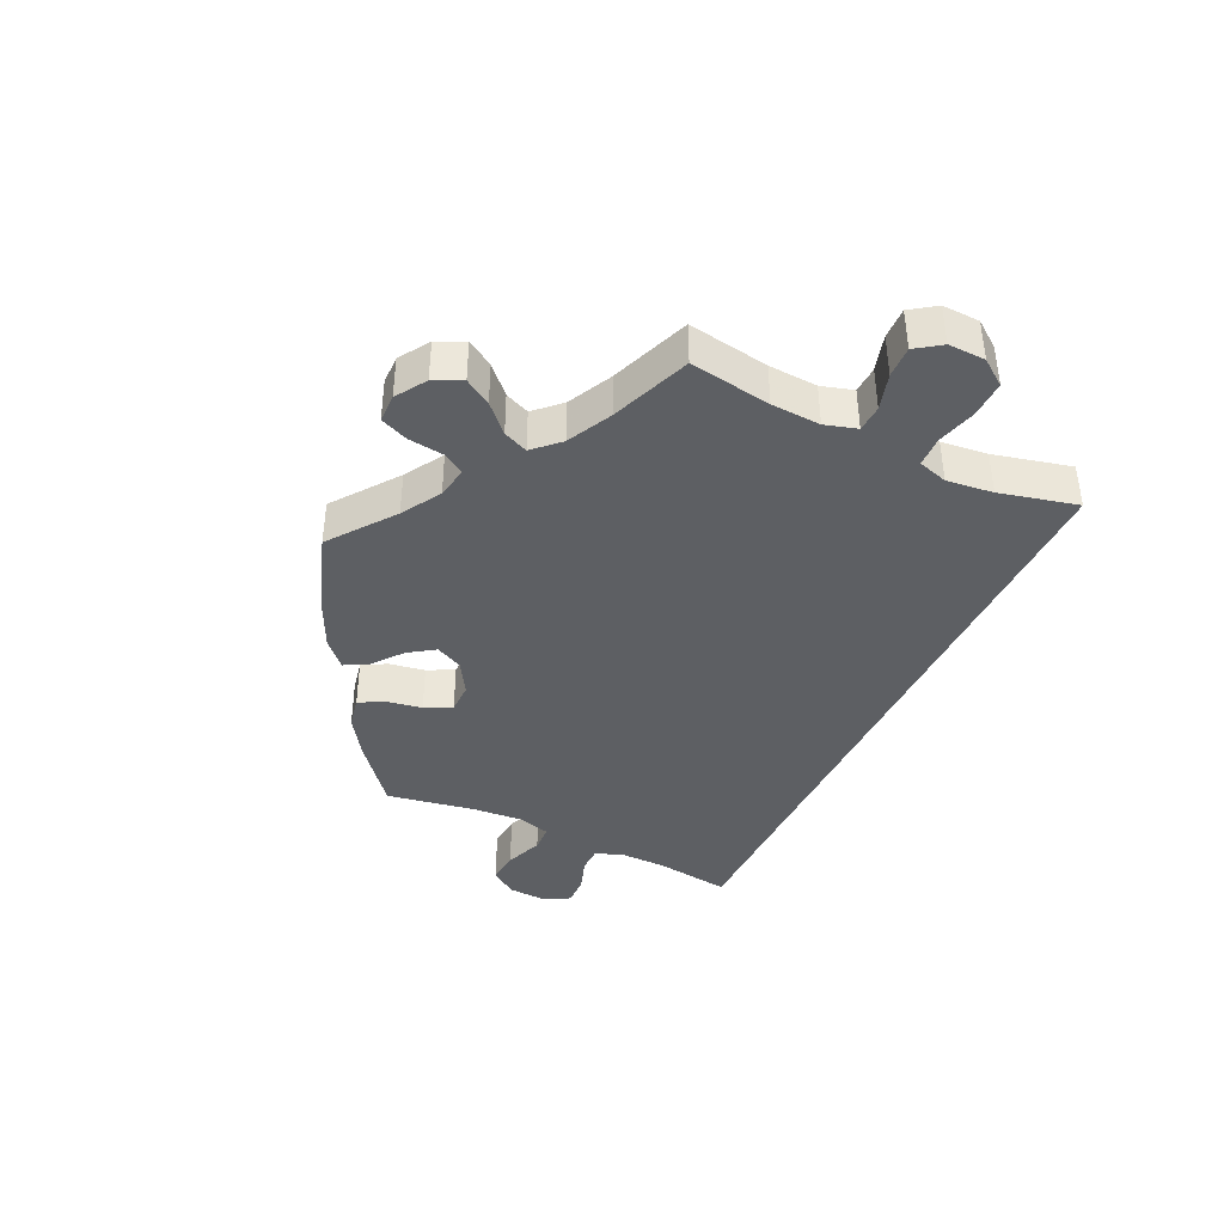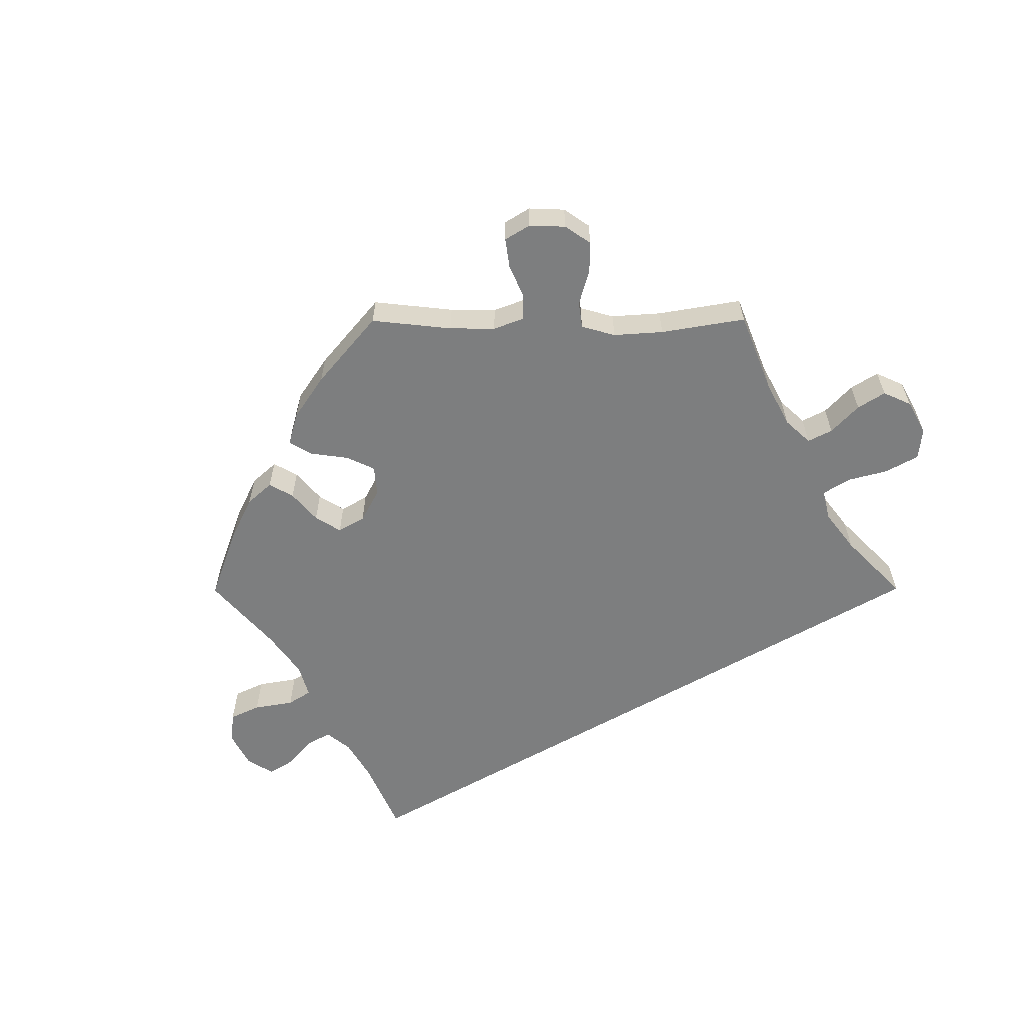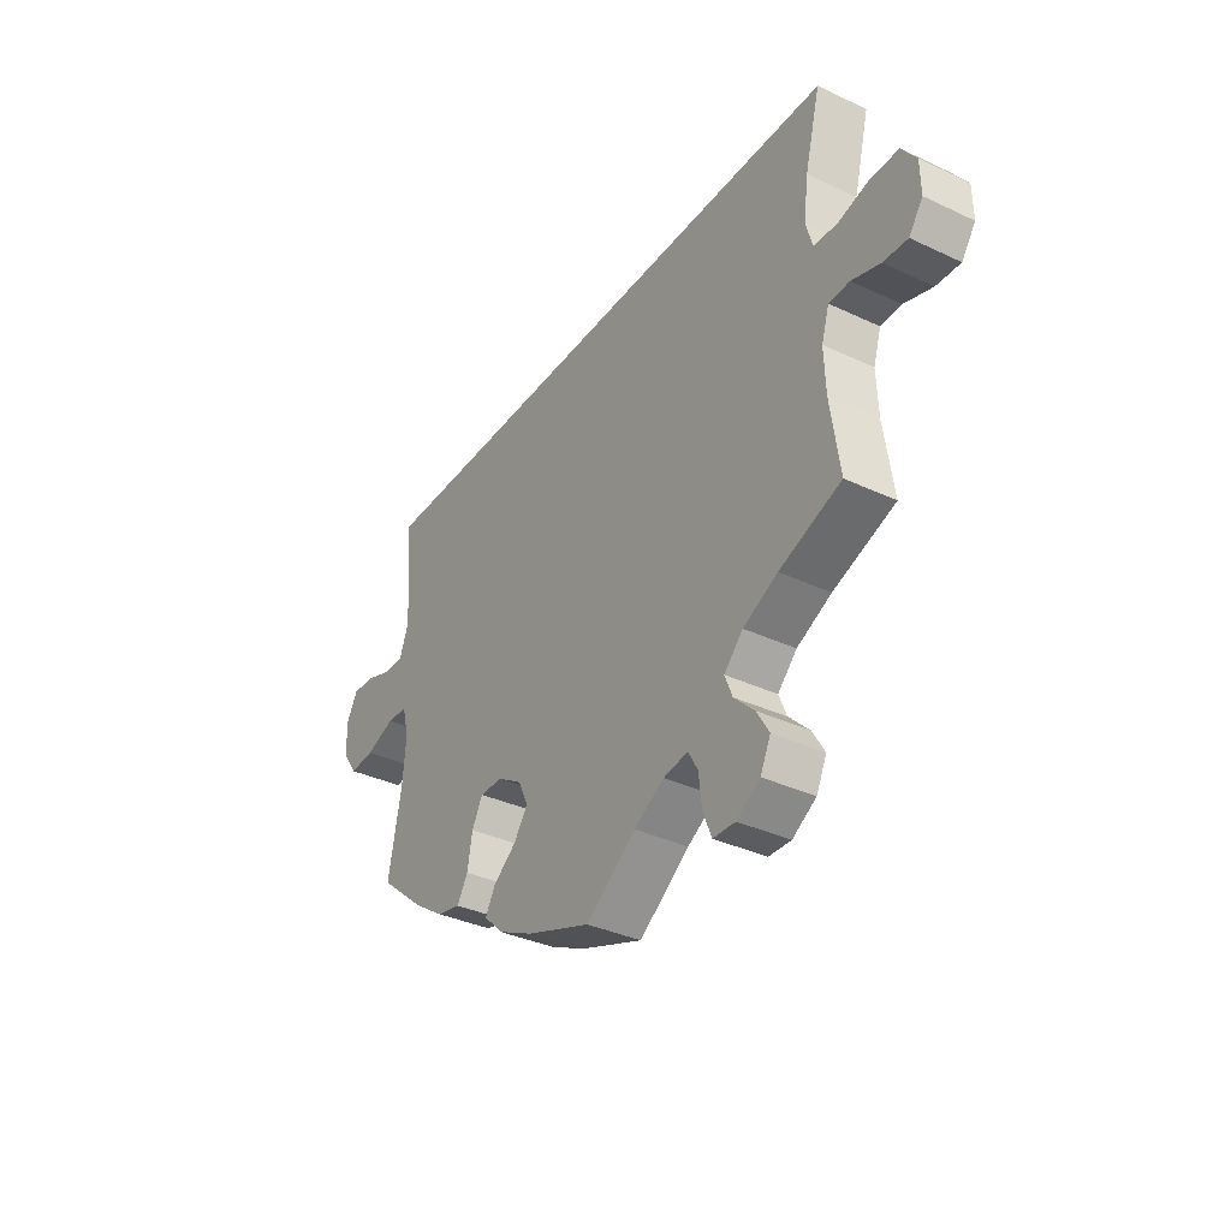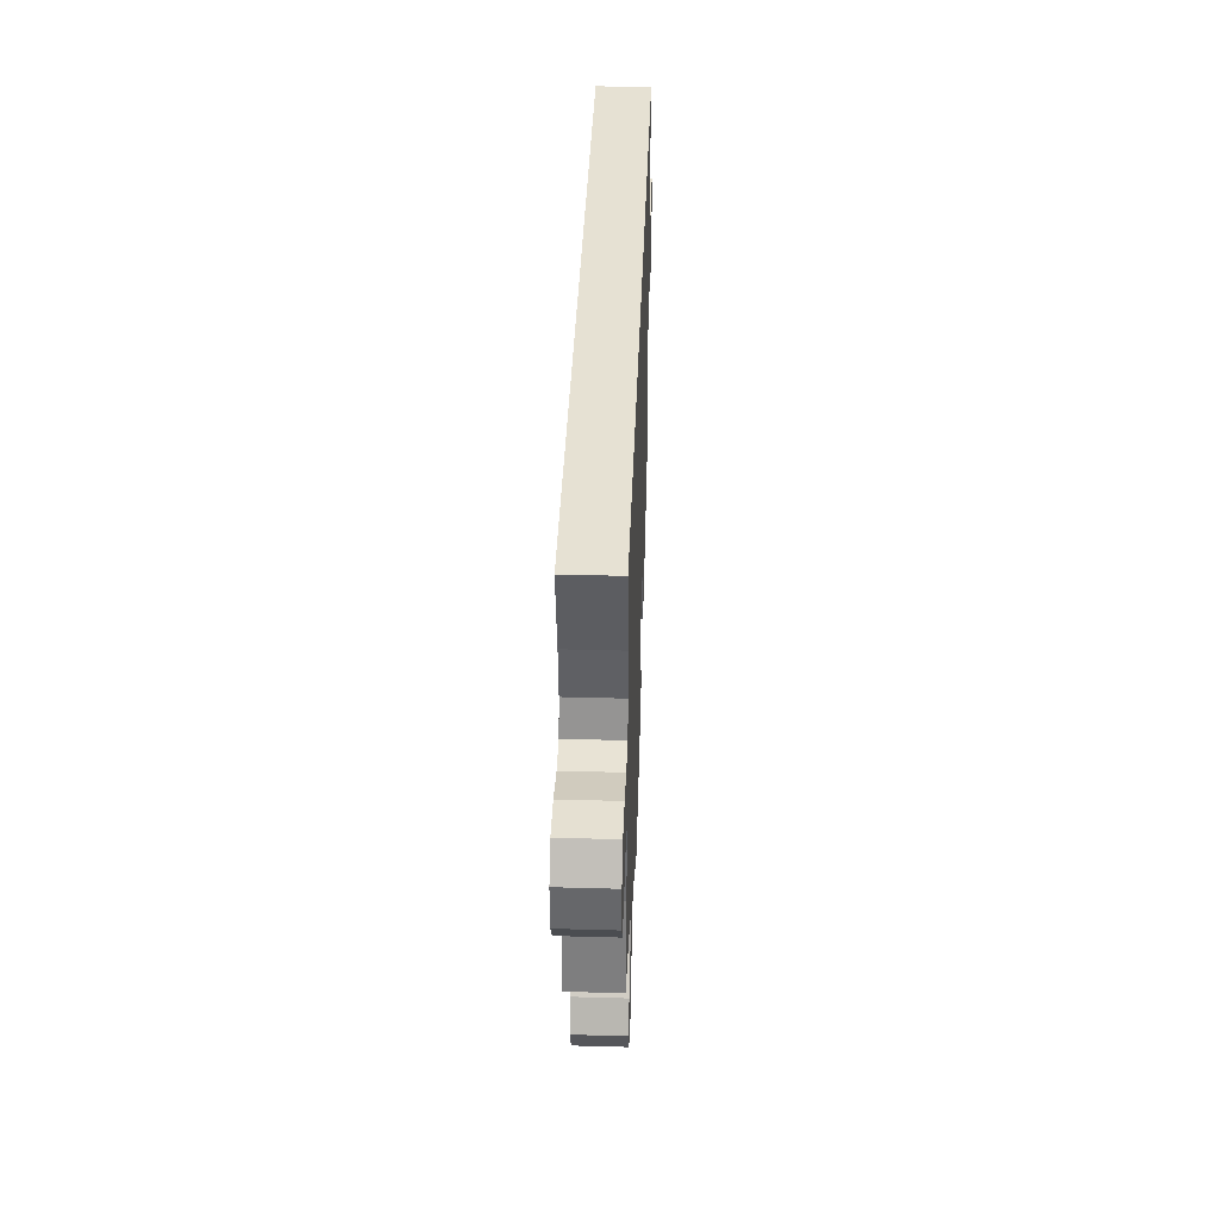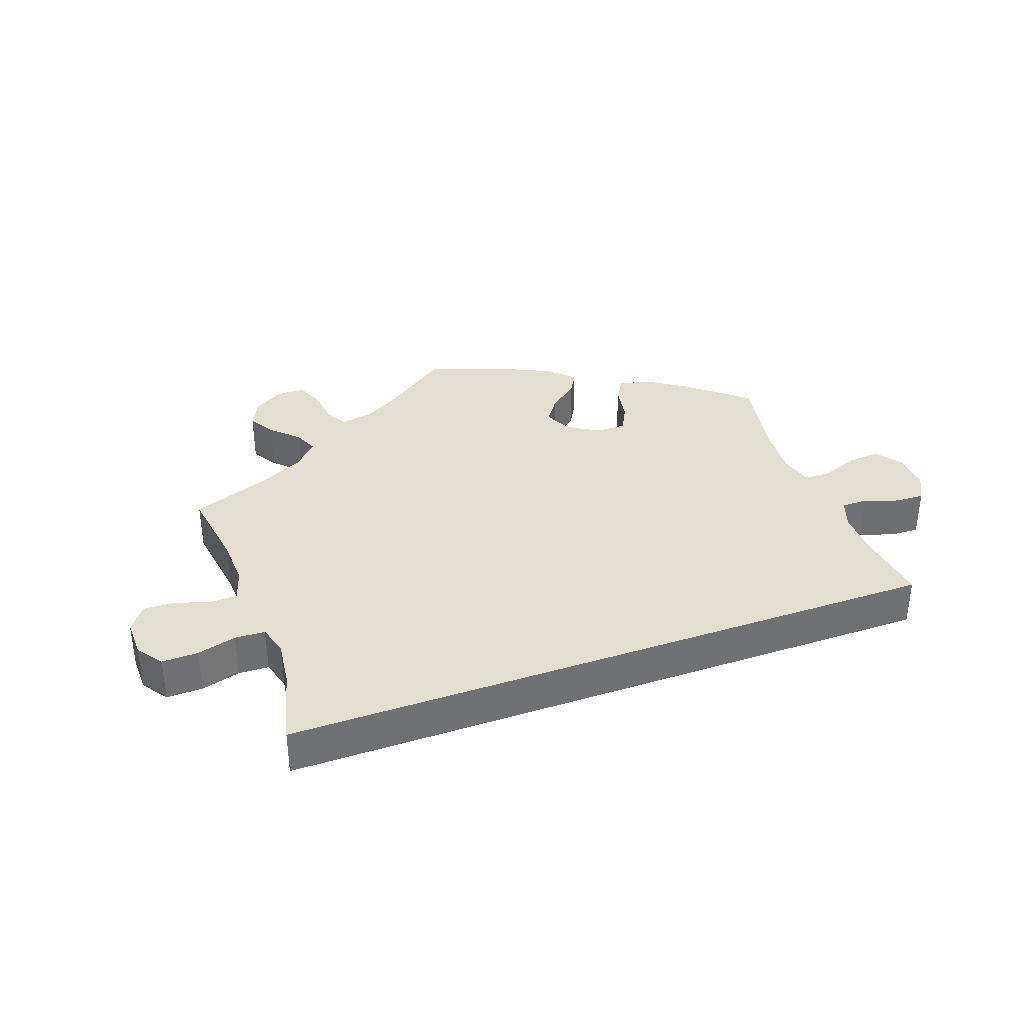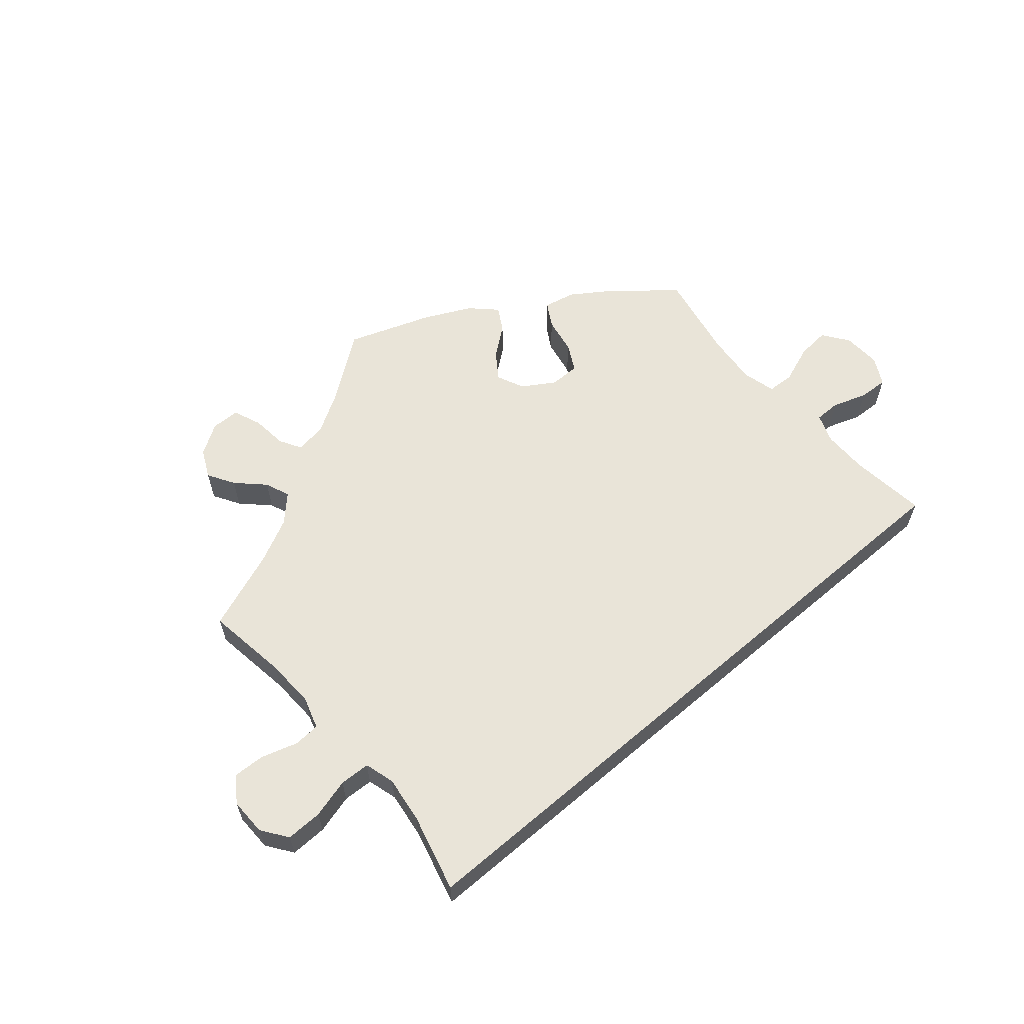
<metadata>
{"format":"obj","ext":"obj","renderer":"f3d","projection":"perspective","resolution":1024,"background":"white","views":[{"elev":-40.4,"azim":-115.9,"up":"+Y"},{"elev":-59.3,"azim":-149.8,"up":"+Y"},{"elev":-35.1,"azim":-122.0,"up":"+Z"},{"elev":38.7,"azim":-88.0,"up":"+Z"},{"elev":35.8,"azim":-20.0,"up":"+Y"},{"elev":60.7,"azim":-40.6,"up":"+Y"}]}
</metadata>
<code>
v -0.098 0.07 -0.506
v -0.157 0.07 -0.471
v -0.205 0.07 -0.463
v -0.224 0.07 -0.496
v -0.23 0.07 -0.549
v -0.247 0.07 -0.591
v -0.29 0.07 -0.592
v -0.336 0.07 -0.563
v -0.356 0.07 -0.521
v -0.332 0.07 -0.481
v -0.292 0.07 -0.442
v -0.277 0.07 -0.405
v -0.314 0.07 -0.367
v -0.381 0.07 -0.334
v -0.501 0.07 -0.289
v -0.483 0.07 -0.166
v -0.48 0.07 -0.092
v -0.495 0.07 -0.044
v -0.535 0.07 -0.042
v -0.59 0.07 -0.059
v -0.637 0.07 -0.061
v -0.664 0.07 -0.023
v -0.663 0.07 0.033
v -0.635 0.07 0.072
v -0.58 0.07 0.071
v -0.521 0.07 0.055
v -0.475 0.07 0.057
v -0.462 0.07 0.102
v -0.471 0.07 0.172
v -0.501 0.07 0.289
v 0.5 0.07 0.289
v 0.486 0.07 0.174
v 0.486 0.07 0.107
v 0.502 0.07 0.064
v 0.541 0.07 0.064
v 0.592 0.07 0.082
v 0.636 0.07 0.084
v 0.658 0.07 0.043
v 0.655 0.07 -0.014
v 0.627 0.07 -0.053
v 0.578 0.07 -0.049
v 0.521 0.07 -0.028
v 0.481 0.07 -0.03
v 0.468 0.07 -0.08
v 0.475 0.07 -0.158
v 0.5 0.07 -0.289
v 0.409 0.07 -0.365
v 0.351 0.07 -0.404
v 0.304 0.07 -0.414
v 0.283 0.07 -0.378
v 0.273 0.07 -0.323
v 0.252 0.07 -0.283
v 0.207 0.07 -0.283
v 0.159 0.07 -0.313
v 0.14 0.07 -0.354
v 0.167 0.07 -0.393
v 0.212 0.07 -0.428
v 0.232 0.07 -0.463
v 0.195 0.07 -0.499
v 0.125 0.07 -0.533
v 0 0.07 -0.578
v -0.098 0 -0.506
v -0.157 0 -0.471
v -0.205 0 -0.463
v -0.224 0 -0.496
v -0.23 0 -0.549
v -0.247 0 -0.591
v -0.29 0 -0.592
v -0.336 0 -0.563
v -0.356 0 -0.521
v -0.332 0 -0.481
v -0.292 0 -0.442
v -0.277 0 -0.405
v -0.314 0 -0.367
v -0.381 0 -0.334
v -0.501 0 -0.289
v -0.483 0 -0.166
v -0.48 0 -0.092
v -0.495 0 -0.044
v -0.535 0 -0.042
v -0.59 0 -0.059
v -0.637 0 -0.061
v -0.664 0 -0.023
v -0.663 0 0.033
v -0.635 0 0.072
v -0.58 0 0.071
v -0.521 0 0.055
v -0.475 0 0.057
v -0.462 0 0.102
v -0.471 0 0.172
v -0.501 0 0.289
v 0.5 0 0.289
v 0.486 0 0.174
v 0.486 0 0.107
v 0.502 0 0.064
v 0.541 0 0.064
v 0.592 0 0.082
v 0.636 0 0.084
v 0.658 0 0.043
v 0.655 0 -0.014
v 0.627 0 -0.053
v 0.578 0 -0.049
v 0.521 0 -0.028
v 0.481 0 -0.03
v 0.468 0 -0.08
v 0.475 0 -0.158
v 0.5 0 -0.289
v 0.409 0 -0.365
v 0.351 0 -0.404
v 0.304 0 -0.414
v 0.283 0 -0.378
v 0.273 0 -0.323
v 0.252 0 -0.283
v 0.207 0 -0.283
v 0.159 0 -0.313
v 0.14 0 -0.354
v 0.167 0 -0.393
v 0.212 0 -0.428
v 0.232 0 -0.463
v 0.195 0 -0.499
v 0.125 0 -0.533
v 0 0 -0.578
f 60 61 1
f 59 60 1 2
f 56 57 58 59
f 55 56 59 2
f 54 55 2 3
f 53 54 3
f 48 49 50 51
f 48 51 52
f 45 46 47 48
f 44 45 48 52
f 43 44 52 53
f 39 40 41 42
f 39 42 43
f 38 39 43
f 35 36 37 38
f 34 35 38 43
f 33 34 43 53
f 29 30 31 32
f 28 29 32 33
f 27 28 33 53
f 23 24 25 26
f 19 20 21 22
f 18 19 22 23
f 14 15 16
f 13 14 16 17
f 12 13 17 18
f 8 9 10 11
f 8 11 12
f 7 8 12
f 4 5 6 7
f 3 4 7 12
f 53 3 12 18
f 26 27 53
f 18 23 26 53
f 62 122 121
f 63 62 121 120
f 120 119 118 117
f 63 120 117 116
f 64 63 116 115
f 64 115 114
f 112 111 110 109
f 113 112 109
f 109 108 107 106
f 113 109 106 105
f 114 113 105 104
f 103 102 101 100
f 104 103 100
f 104 100 99
f 99 98 97 96
f 104 99 96 95
f 114 104 95 94
f 93 92 91 90
f 94 93 90 89
f 114 94 89 88
f 87 86 85 84
f 83 82 81 80
f 84 83 80 79
f 77 76 75
f 78 77 75 74
f 79 78 74 73
f 72 71 70 69
f 73 72 69
f 73 69 68
f 68 67 66 65
f 73 68 65 64
f 79 73 64 114
f 114 88 87
f 114 87 84 79
f 1 62 63 2
f 2 63 64 3
f 3 64 65 4
f 4 65 66 5
f 5 66 67 6
f 6 67 68 7
f 7 68 69 8
f 8 69 70 9
f 9 70 71 10
f 10 71 72 11
f 11 72 73 12
f 12 73 74 13
f 13 74 75 14
f 14 75 76 15
f 15 76 77 16
f 16 77 78 17
f 17 78 79 18
f 18 79 80 19
f 19 80 81 20
f 20 81 82 21
f 21 82 83 22
f 22 83 84 23
f 23 84 85 24
f 24 85 86 25
f 25 86 87 26
f 26 87 88 27
f 27 88 89 28
f 28 89 90 29
f 29 90 91 30
f 30 91 92 31
f 31 92 93 32
f 32 93 94 33
f 33 94 95 34
f 34 95 96 35
f 35 96 97 36
f 36 97 98 37
f 37 98 99 38
f 38 99 100 39
f 39 100 101 40
f 40 101 102 41
f 41 102 103 42
f 42 103 104 43
f 43 104 105 44
f 44 105 106 45
f 45 106 107 46
f 46 107 108 47
f 47 108 109 48
f 48 109 110 49
f 49 110 111 50
f 50 111 112 51
f 51 112 113 52
f 52 113 114 53
f 53 114 115 54
f 54 115 116 55
f 55 116 117 56
f 56 117 118 57
f 57 118 119 58
f 58 119 120 59
f 59 120 121 60
f 60 121 122 61
f 61 122 62 1

</code>
